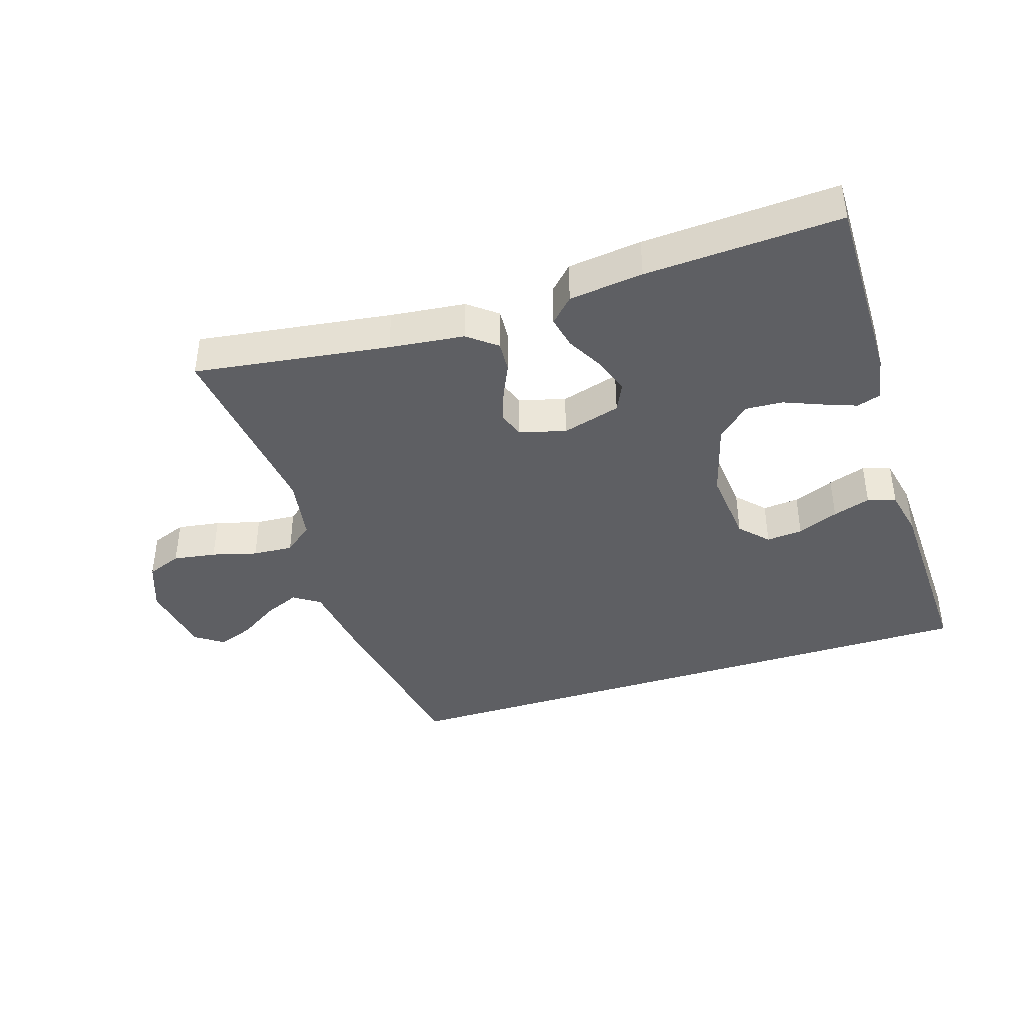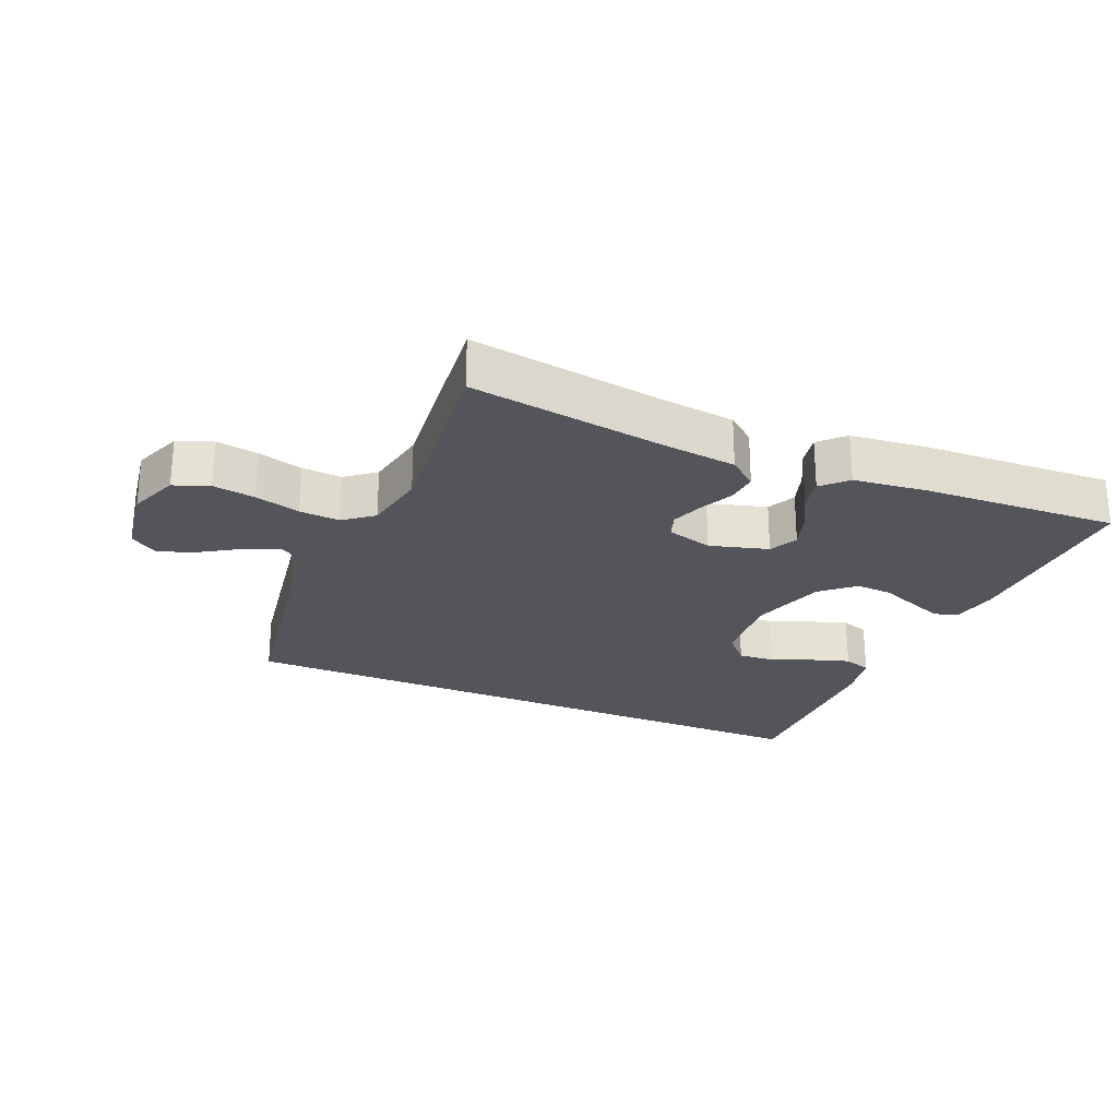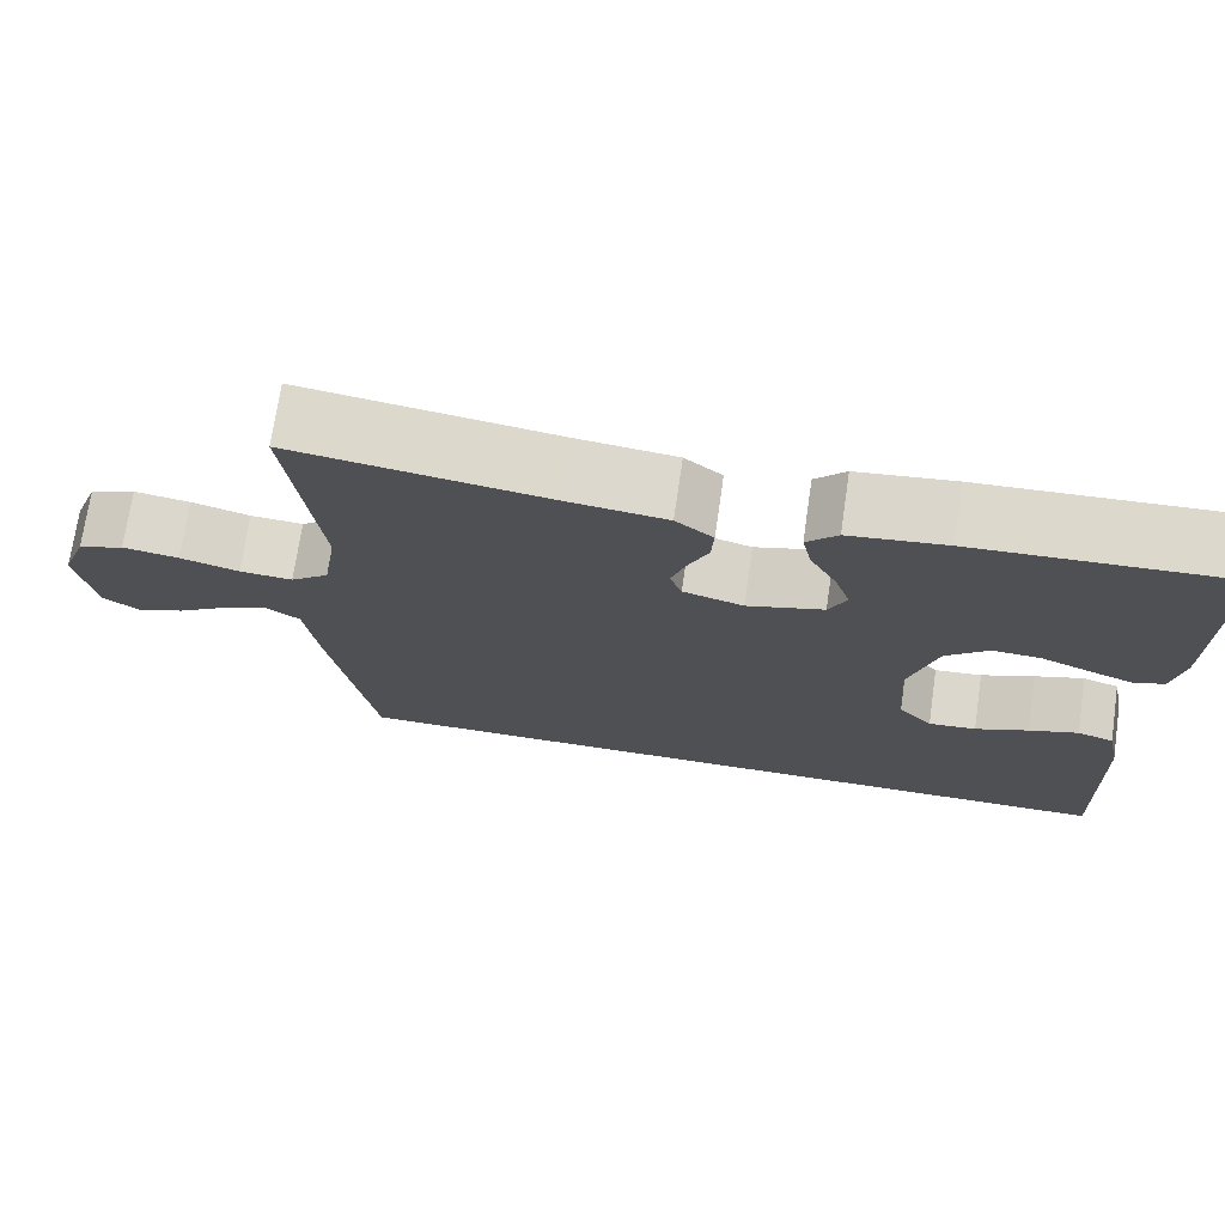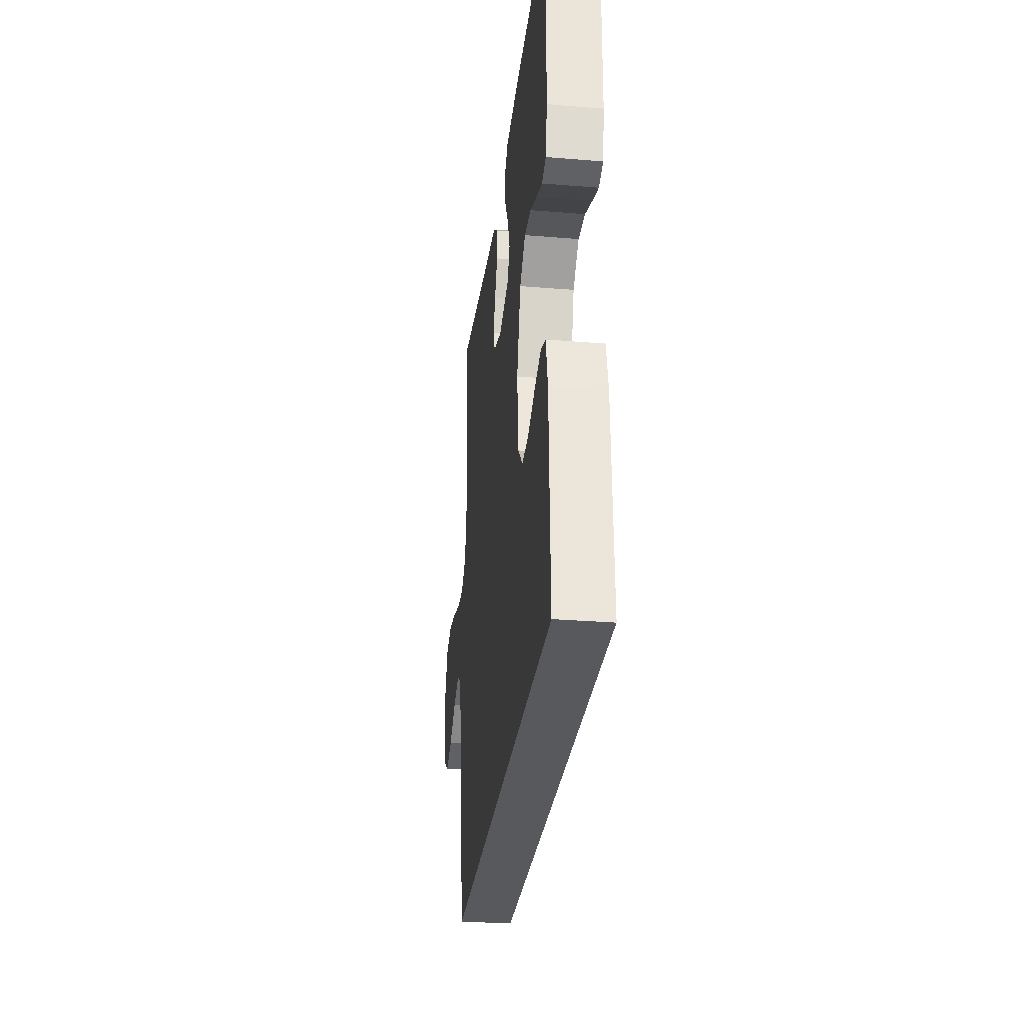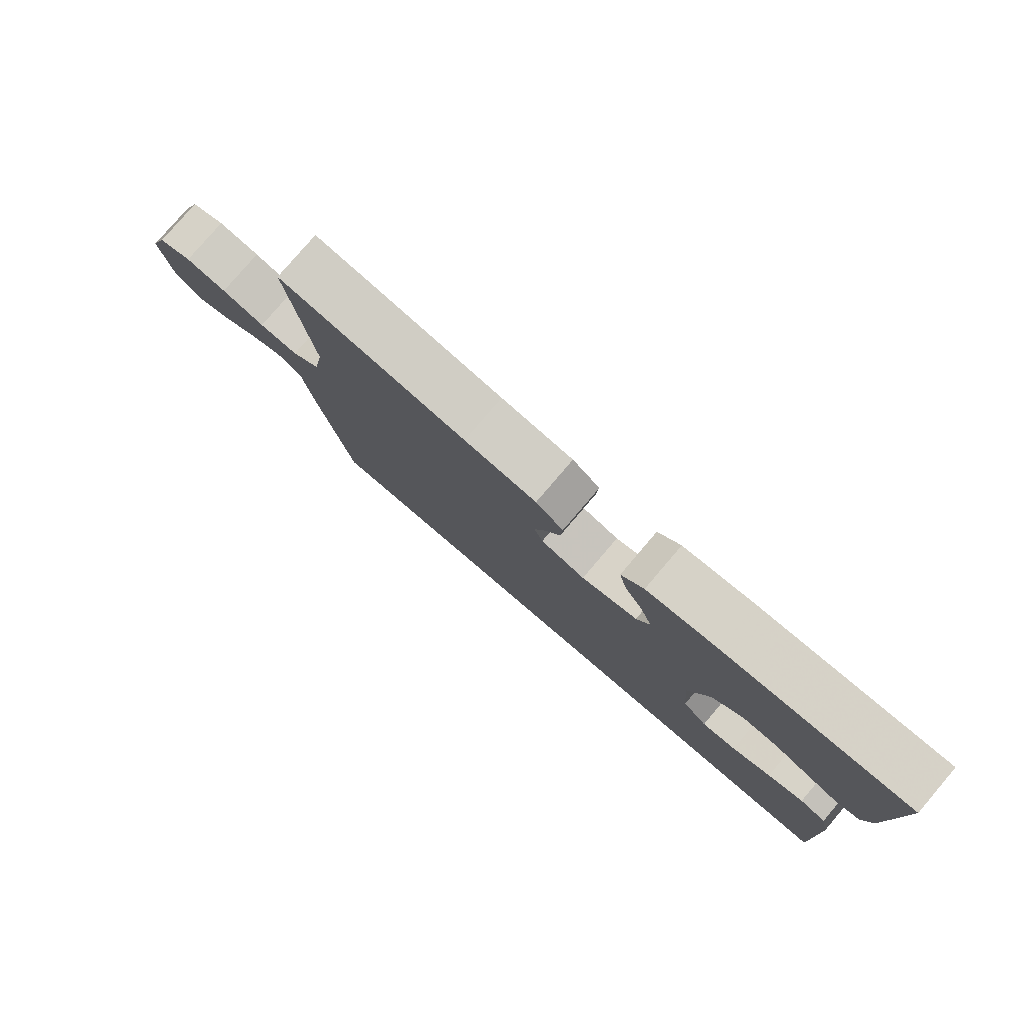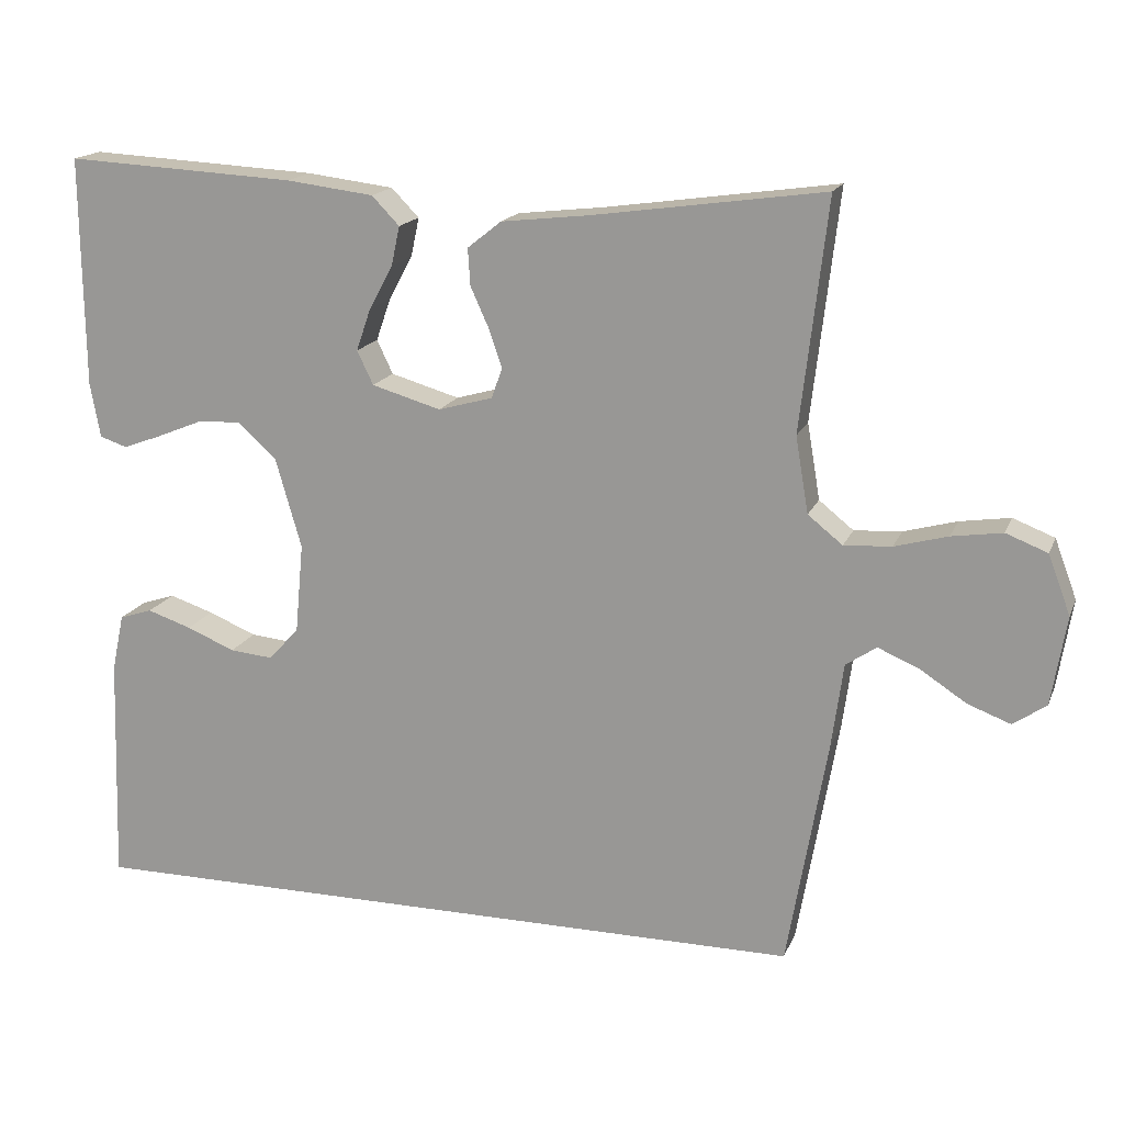
<metadata>
{"format":"obj","ext":"obj","renderer":"f3d","projection":"perspective","resolution":1024,"background":"white","views":[{"elev":-40.5,"azim":17.8,"up":"+Y"},{"elev":-24.9,"azim":-23.5,"up":"+Y"},{"elev":72.1,"azim":8.3,"up":"+Z"},{"elev":-29.7,"azim":83.2,"up":"+Z"},{"elev":79.4,"azim":40.5,"up":"+Z"},{"elev":16.8,"azim":-162.7,"up":"+Z"}]}
</metadata>
<code>
v -0.468 0.07 -0.5
v -0.52 0.07 -0.2
v -0.535 0.07 -0.09
v -0.575 0.07 -0.063
v -0.629 0.07 -0.086
v -0.689 0.07 -0.125
v -0.745 0.07 -0.146
v -0.788 0.07 -0.116
v -0.807 0.07 0
v -0.778 0.07 0.077
v -0.724 0.07 0.098
v -0.658 0.07 0.088
v -0.589 0.07 0.069
v -0.527 0.07 0.065
v -0.482 0.07 0.101
v -0.465 0.07 0.2
v -0.5 0.07 0.5
v -0.2 0.07 0.458
v -0.085 0.07 0.445
v -0.041 0.07 0.41
v -0.044 0.07 0.362
v -0.068 0.07 0.309
v -0.085 0.07 0.259
v -0.071 0.07 0.22
v 0 0.07 0.2
v 0.09 0.07 0.226
v 0.111 0.07 0.27
v 0.092 0.07 0.325
v 0.061 0.07 0.382
v 0.05 0.07 0.433
v 0.086 0.07 0.47
v 0.2 0.07 0.484
v 0.5 0.07 0.5
v 0.497 0.07 0.2
v 0.484 0.07 0.129
v 0.448 0.07 0.117
v 0.397 0.07 0.136
v 0.338 0.07 0.16
v 0.281 0.07 0.163
v 0.231 0.07 0.118
v 0.197 0.07 0
v 0.208 0.07 -0.118
v 0.248 0.07 -0.161
v 0.304 0.07 -0.156
v 0.367 0.07 -0.13
v 0.425 0.07 -0.111
v 0.468 0.07 -0.125
v 0.484 0.07 -0.2
v 0.494 0.07 -0.5
v -0.468 0 -0.5
v -0.52 0 -0.2
v -0.535 0 -0.09
v -0.575 0 -0.063
v -0.629 0 -0.086
v -0.689 0 -0.125
v -0.745 0 -0.146
v -0.788 0 -0.116
v -0.807 0 0
v -0.778 0 0.077
v -0.724 0 0.098
v -0.658 0 0.088
v -0.589 0 0.069
v -0.527 0 0.065
v -0.482 0 0.101
v -0.465 0 0.2
v -0.5 0 0.5
v -0.2 0 0.458
v -0.085 0 0.445
v -0.041 0 0.41
v -0.044 0 0.362
v -0.068 0 0.309
v -0.085 0 0.259
v -0.071 0 0.22
v 0 0 0.2
v 0.09 0 0.226
v 0.111 0 0.27
v 0.092 0 0.325
v 0.061 0 0.382
v 0.05 0 0.433
v 0.086 0 0.47
v 0.2 0 0.484
v 0.5 0 0.5
v 0.497 0 0.2
v 0.484 0 0.129
v 0.448 0 0.117
v 0.397 0 0.136
v 0.338 0 0.16
v 0.281 0 0.163
v 0.231 0 0.118
v 0.197 0 0
v 0.208 0 -0.118
v 0.248 0 -0.161
v 0.304 0 -0.156
v 0.367 0 -0.13
v 0.425 0 -0.111
v 0.468 0 -0.125
v 0.484 0 -0.2
v 0.494 0 -0.5
f 44 45 46 47
f 44 47 48 49
f 35 36 37 38
f 33 34 35 38
f 33 38 39
f 32 33 39 40
f 28 29 30 31
f 27 28 31 32
f 19 20 21 22
f 18 19 22 23
f 16 17 18 23
f 15 16 23 24
f 10 11 12 13
f 10 13 14
f 9 10 14
f 8 9 14
f 5 6 7 8
f 4 5 8 14
f 3 4 14 15
f 43 44 49 1
f 27 32 40 41
f 26 27 41 42
f 25 26 42
f 24 25 42
f 15 24 42
f 3 15 42 43
f 1 2 3 43
f 96 95 94 93
f 98 97 96 93
f 87 86 85 84
f 87 84 83 82
f 88 87 82
f 89 88 82 81
f 80 79 78 77
f 81 80 77 76
f 71 70 69 68
f 72 71 68 67
f 72 67 66 65
f 73 72 65 64
f 62 61 60 59
f 63 62 59
f 63 59 58
f 63 58 57
f 57 56 55 54
f 63 57 54 53
f 64 63 53 52
f 50 98 93 92
f 90 89 81 76
f 91 90 76 75
f 91 75 74
f 91 74 73
f 91 73 64
f 92 91 64 52
f 92 52 51 50
f 1 50 51 2
f 2 51 52 3
f 3 52 53 4
f 4 53 54 5
f 5 54 55 6
f 6 55 56 7
f 7 56 57 8
f 8 57 58 9
f 9 58 59 10
f 10 59 60 11
f 11 60 61 12
f 12 61 62 13
f 13 62 63 14
f 14 63 64 15
f 15 64 65 16
f 16 65 66 17
f 17 66 67 18
f 18 67 68 19
f 19 68 69 20
f 20 69 70 21
f 21 70 71 22
f 22 71 72 23
f 23 72 73 24
f 24 73 74 25
f 25 74 75 26
f 26 75 76 27
f 27 76 77 28
f 28 77 78 29
f 29 78 79 30
f 30 79 80 31
f 31 80 81 32
f 32 81 82 33
f 33 82 83 34
f 34 83 84 35
f 35 84 85 36
f 36 85 86 37
f 37 86 87 38
f 38 87 88 39
f 39 88 89 40
f 40 89 90 41
f 41 90 91 42
f 42 91 92 43
f 43 92 93 44
f 44 93 94 45
f 45 94 95 46
f 46 95 96 47
f 47 96 97 48
f 48 97 98 49
f 49 98 50 1

</code>
